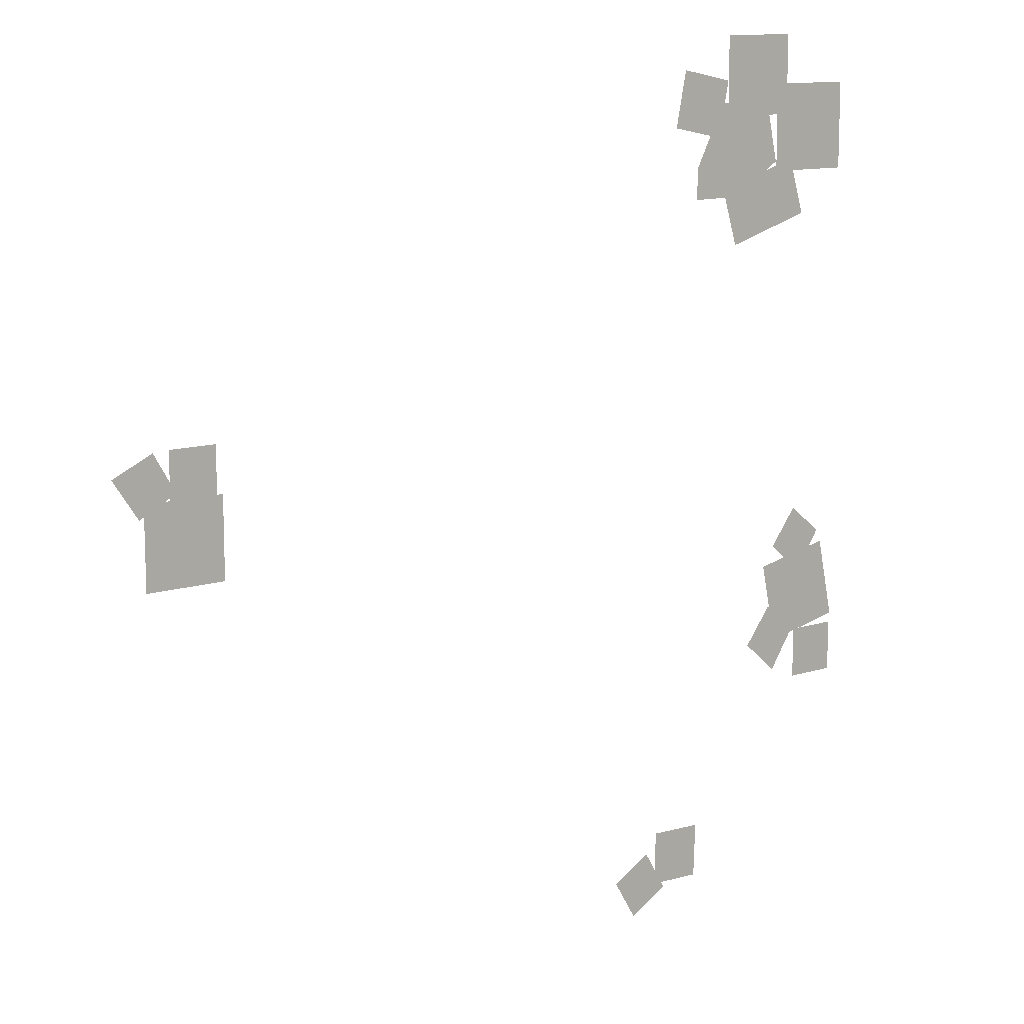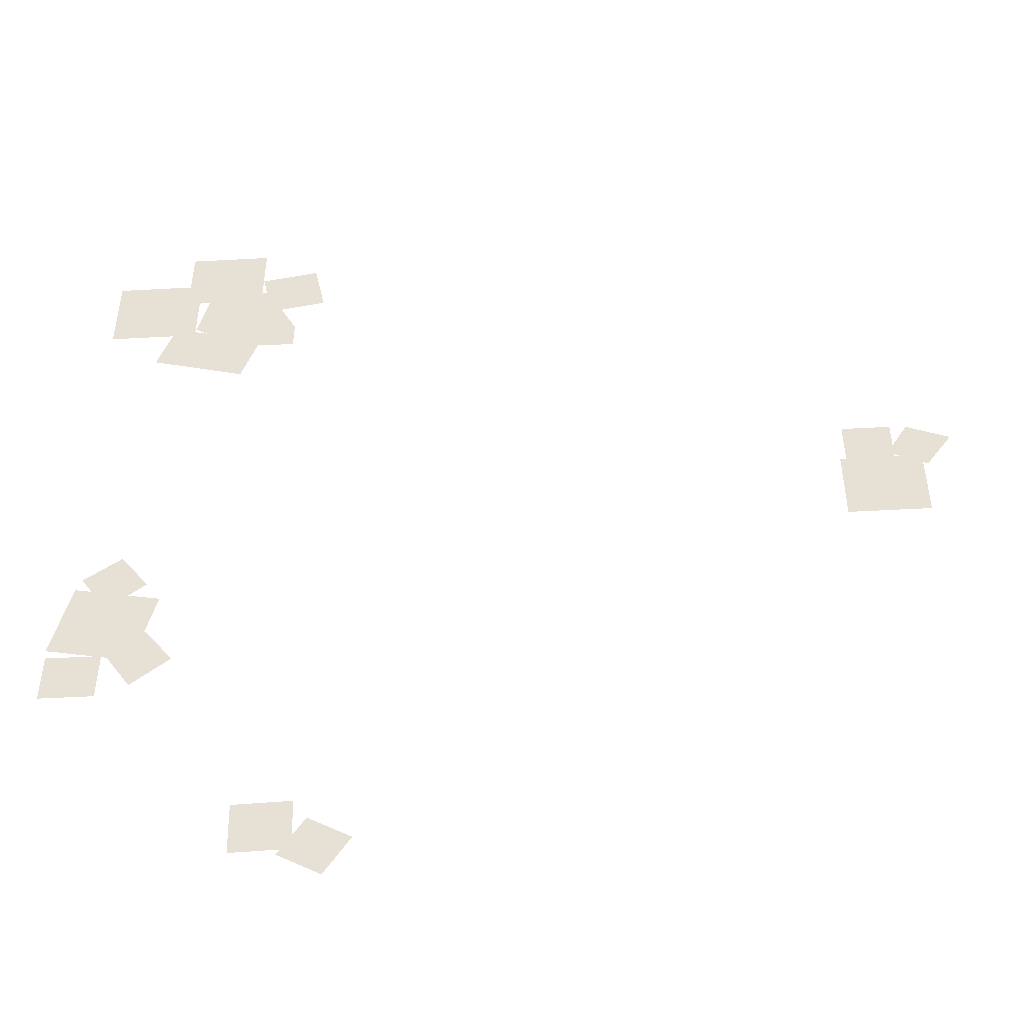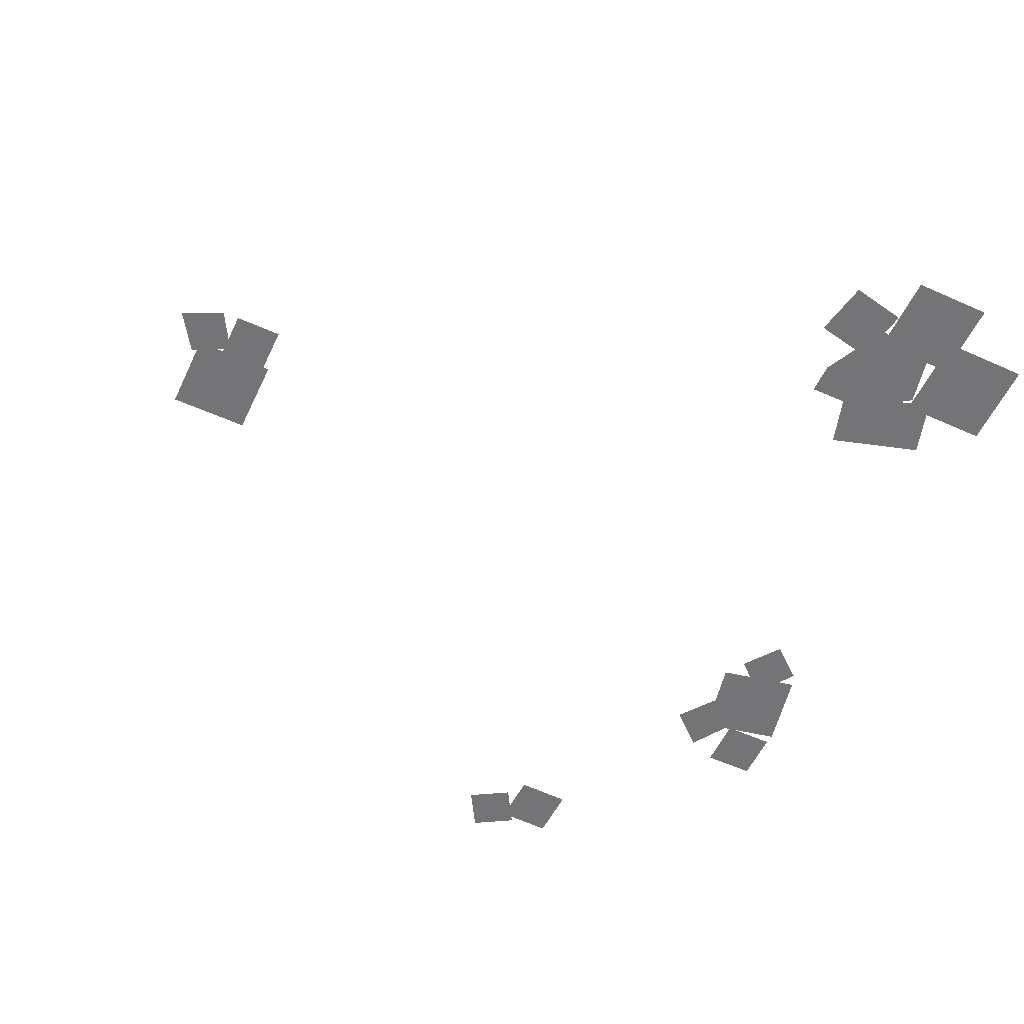
<metadata>
{"format":"obj","ext":"obj","renderer":"f3d","projection":"perspective","resolution":1024,"background":"white","views":[{"elev":11.8,"azim":-37.3,"up":"+Z"},{"elev":-49.2,"azim":-176.5,"up":"+Z"},{"elev":-56.3,"azim":-25.1,"up":"+Y"}]}
</metadata>
<code>
g Pads
v -0.2075 -1.55e-08 0.7677
v 0.2291 3.291e-09 0.7722
v -0.2075 -1.55e-08 1.005
v 0.7782 0 1.047
v 0.06534 0 0.8304
v 0.1981 0 0.393
v 0.911 0 0.6093
v -4.931 0.00422 -0.6817
v -4.931 0.00422 -1.049
v -4.564 0.00422 -1.049
v -4.564 0.00422 -0.6817
v 0.9307 -9.044e-09 -2.846
v 0.9307 -9.044e-09 -3.25
v 1.335 9.044e-09 -3.25
v 1.335 9.044e-09 -2.846
v 0.6376 0.00422 -2.613
v 0.4188 0.00422 -2.908
v 0.6983 0.00422 -3.159
v 0.9097 0.00422 -2.834
v 0.5728 -1.725e-08 -2.266
v 0.7071 -1.125e-08 -2.903
v 1.345 1.725e-08 -2.769
v 1.21 1.125e-08 -2.132
v -0.7781 -6.264e-08 -4.982
v -0.4638 -4.777e-08 -4.796
v -0.6497 -5.657e-08 -4.482
v -0.9639 -7.144e-08 -4.667
v -0.5649 -1.039e-08 -4.751
v -0.1397 9.725e-09 -4.765
v -0.1257 1.039e-08 -4.34
v -0.5508 -9.725e-09 -4.326
v -5.137 -1.34e-07 -1.034
v -5.137 -1.34e-07 -1.653
v -4.519 -1.045e-07 -1.653
v -4.519 -1.045e-07 -1.034
v 0.8994 0.00422 -1.812
v 0.6806 0.00422 -2.107
v 0.9601 0.00422 -2.358
v 1.171 0.00422 -2.033
v -4.882 0.00422 -0.9883
v -5.055 0.00422 -0.6912
v -5.374 0.00422 -0.8389
v -5.173 0.00422 -1.141
v -0.4285 -7.09e-08 1.325
v 0.009809 -5.204e-08 1.238
v 0.09656 -4.831e-08 1.677
v -0.3418 -6.717e-08 1.763
v 0.6242 -1.476e-08 1.642
v 0.6242 -1.476e-08 0.9558
v 1.31 1.476e-08 0.9558
v 1.31 1.476e-08 1.642
v -0.1482 -1.295e-08 1.122
v 0.1527 0 1.492
v 0.04776 -4.515e-09 1.508
v 0.1527 0 1.122
v -0.2075 -1.55e-08 1.005
v 0.2291 3.291e-09 0.7722
v 0.6166 1.997e-08 1.033
v 0.5285 1.617e-08 1.436
v 0.1013 -1.338e-08 2.024
v 0.1013 -1.338e-08 1.402
v 0.7232 1.338e-08 1.402
v 0.7232 1.338e-08 2.024
g Pads_0
f 3 2 1
f 6 5 4
f 7 6 4
f 10 9 8
f 11 10 8
f 14 13 12
f 15 14 12
f 18 17 16
f 19 18 16
f 22 21 20
f 23 22 20
f 26 25 24
f 27 26 24
f 30 29 28
f 31 30 28
f 34 33 32
f 35 34 32
f 38 37 36
f 39 38 36
f 42 41 40
f 43 42 40
f 46 45 44
f 47 46 44
f 50 49 48
f 51 50 48
f 54 53 52
f 53 55 52
f 52 55 56
f 55 57 56
f 58 57 55
f 58 55 53
f 59 58 53
f 62 61 60
f 63 62 60

</code>
